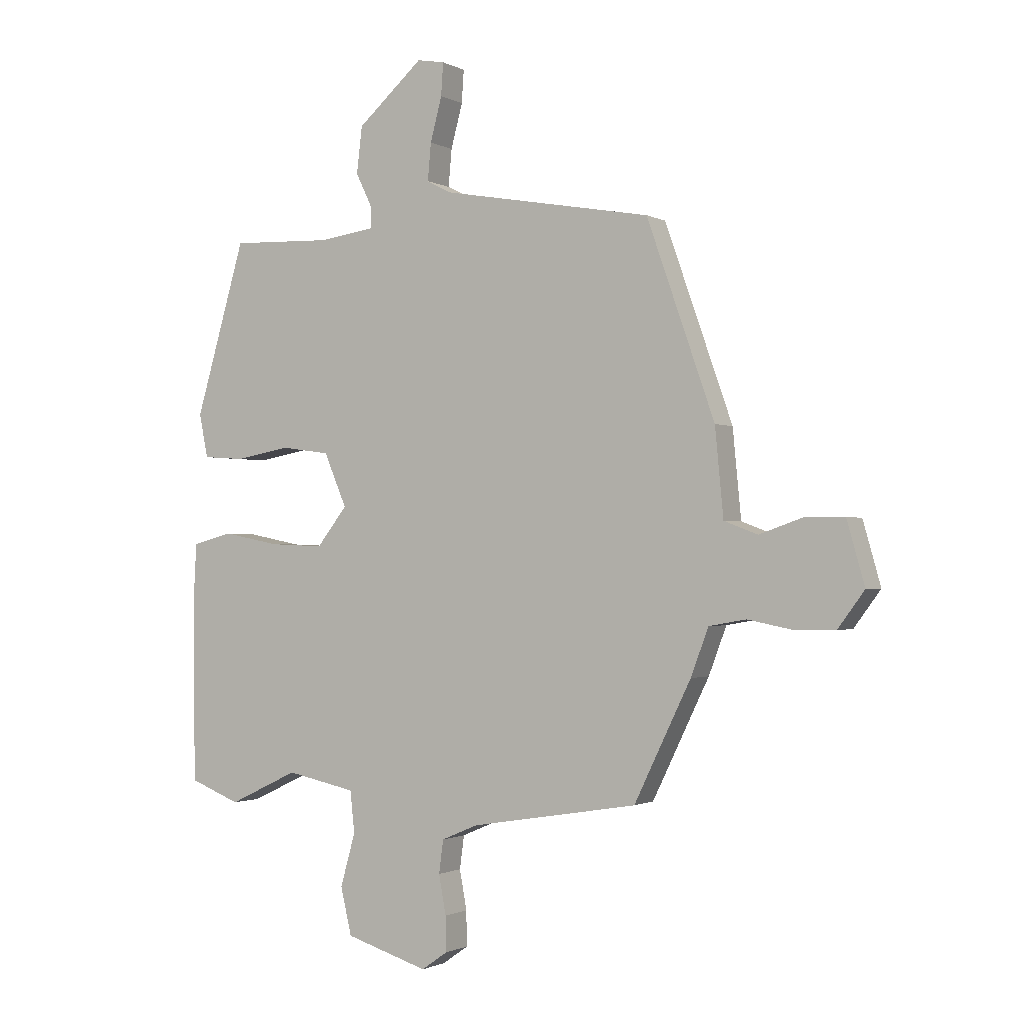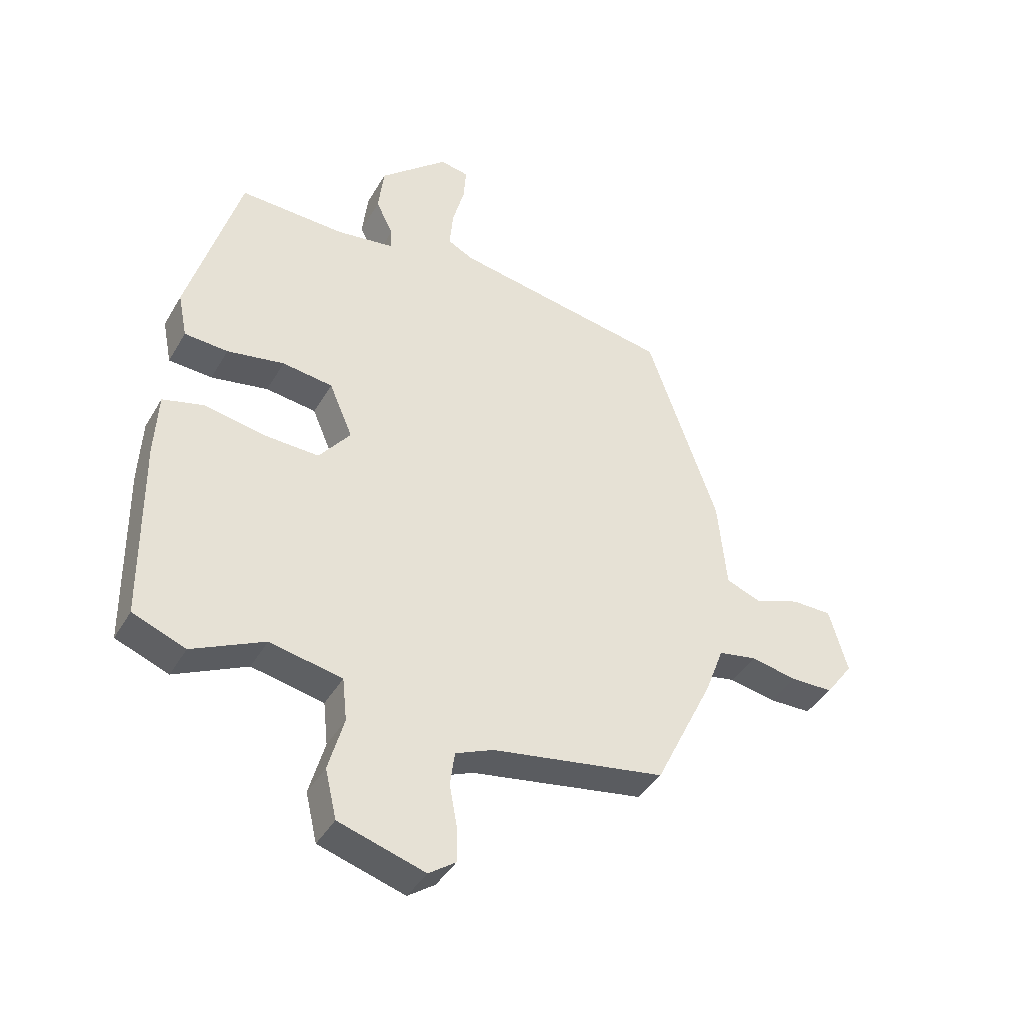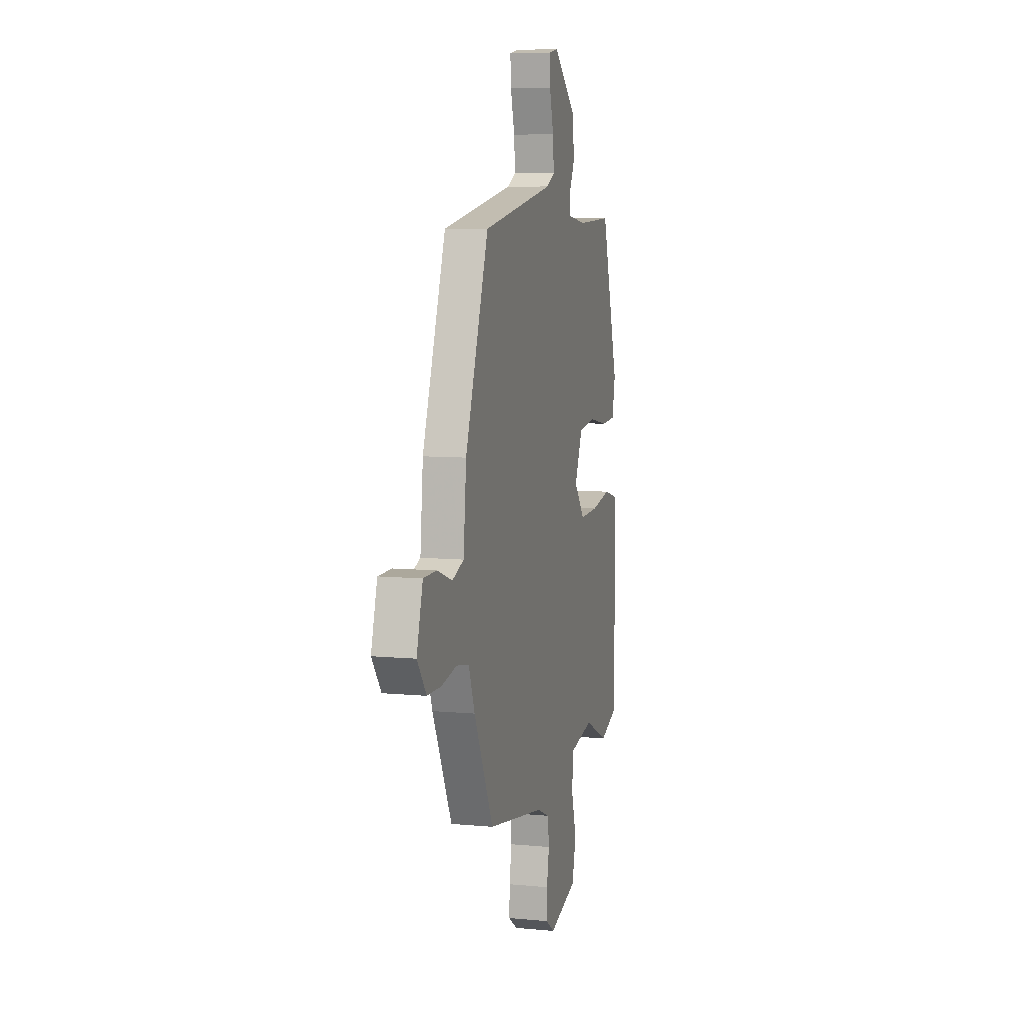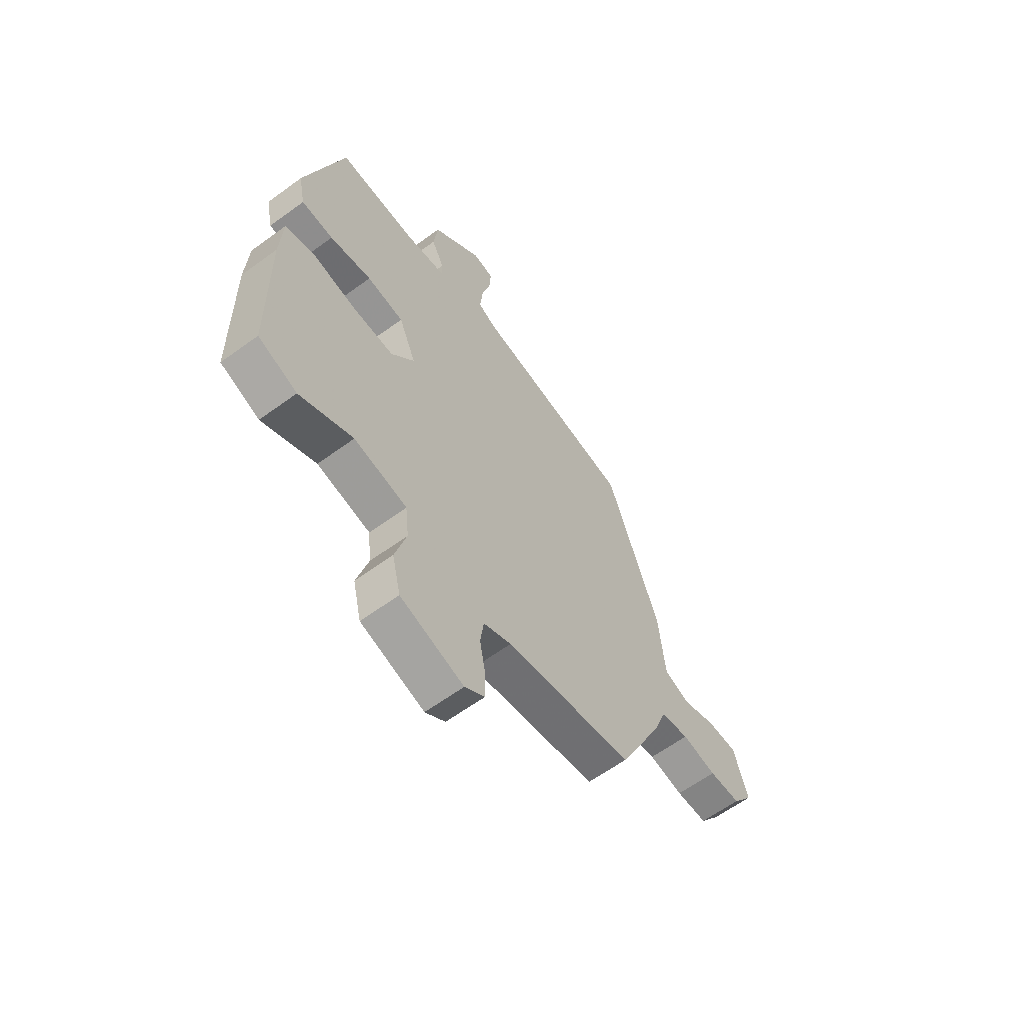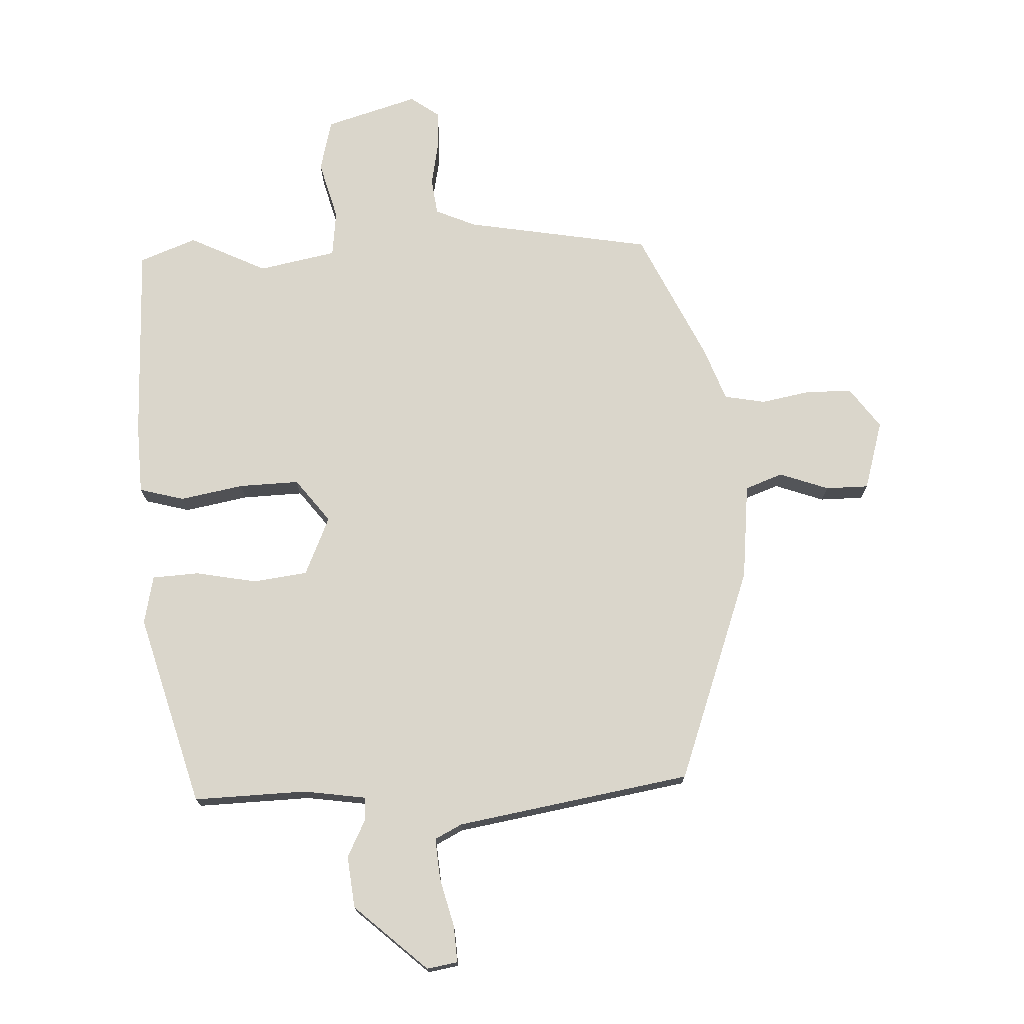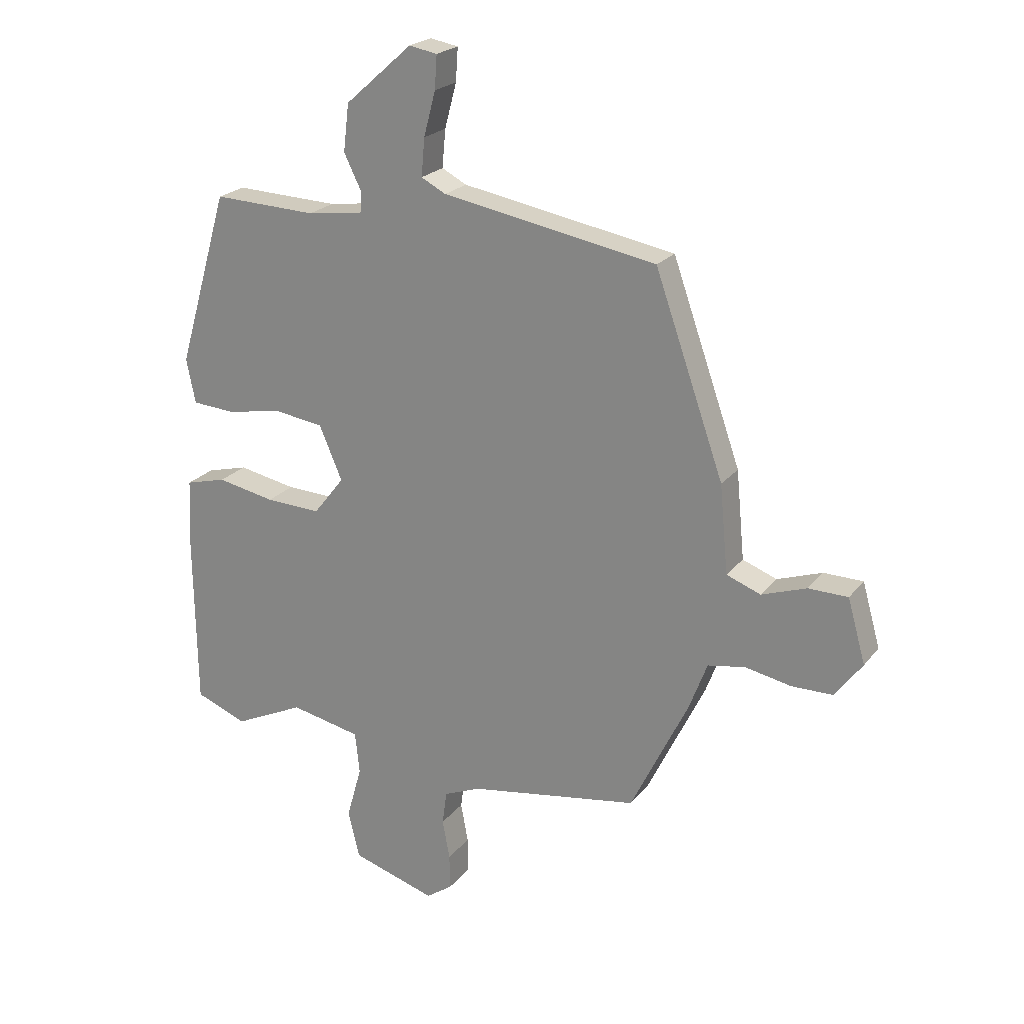
<metadata>
{"format":"obj","ext":"obj","renderer":"f3d","projection":"perspective","resolution":1024,"background":"white","views":[{"elev":-1.2,"azim":29.7,"up":"+Z"},{"elev":-41.1,"azim":-27.8,"up":"+Z"},{"elev":7.7,"azim":105.2,"up":"+Z"},{"elev":-61.9,"azim":-53.4,"up":"+Z"},{"elev":73.8,"azim":-2.0,"up":"+Y"},{"elev":22.3,"azim":27.7,"up":"+Z"}]}
</metadata>
<code>
v 0.419 0.07 0.479
v 0.542 0.07 0.13
v 0.557 0.07 -0.027
v 0.618 0.07 -0.05
v 0.698 0.07 -0.022
v 0.768 0.07 -0.023
v 0.8 0.07 -0.136
v 0.752 0.07 -0.201
v 0.678 0.07 -0.202
v 0.597 0.07 -0.186
v 0.53 0.07 -0.198
v 0.498 0.07 -0.283
v 0.395 0.07 -0.495
v 0.092 0.07 -0.545
v 0.026 0.07 -0.573
v 0.018 0.07 -0.633
v 0.031 0.07 -0.704
v 0.032 0.07 -0.767
v -0.015 0.07 -0.8
v -0.165 0.07 -0.754
v -0.185 0.07 -0.669
v -0.158 0.07 -0.573
v -0.166 0.07 -0.498
v -0.292 0.07 -0.472
v -0.418 0.07 -0.532
v -0.51 0.07 -0.496
v -0.514 0.07 -0.174
v -0.508 0.07 -0.061
v -0.435 0.07 -0.042
v -0.332 0.07 -0.062
v -0.234 0.07 -0.066
v -0.179 0.07 0.004
v -0.22 0.07 0.1
v -0.308 0.07 0.112
v -0.408 0.07 0.094
v -0.484 0.07 0.099
v -0.5 0.07 0.178
v -0.409 0.07 0.489
v -0.225 0.07 0.482
v -0.124 0.07 0.496
v -0.124 0.07 0.534
v -0.154 0.07 0.595
v -0.144 0.07 0.679
v -0.025 0.07 0.784
v 0.025 0.07 0.775
v 0.021 0.07 0.716
v 0 0.07 0.637
v -0.006 0.07 0.57
v 0.038 0.07 0.547
v 0.419 0 0.479
v 0.542 0 0.13
v 0.557 0 -0.027
v 0.618 0 -0.05
v 0.698 0 -0.022
v 0.768 0 -0.023
v 0.8 0 -0.136
v 0.752 0 -0.201
v 0.678 0 -0.202
v 0.597 0 -0.186
v 0.53 0 -0.198
v 0.498 0 -0.283
v 0.395 0 -0.495
v 0.092 0 -0.545
v 0.026 0 -0.573
v 0.018 0 -0.633
v 0.031 0 -0.704
v 0.032 0 -0.767
v -0.015 0 -0.8
v -0.165 0 -0.754
v -0.185 0 -0.669
v -0.158 0 -0.573
v -0.166 0 -0.498
v -0.292 0 -0.472
v -0.418 0 -0.532
v -0.51 0 -0.496
v -0.514 0 -0.174
v -0.508 0 -0.061
v -0.435 0 -0.042
v -0.332 0 -0.062
v -0.234 0 -0.066
v -0.179 0 0.004
v -0.22 0 0.1
v -0.308 0 0.112
v -0.408 0 0.094
v -0.484 0 0.099
v -0.5 0 0.178
v -0.409 0 0.489
v -0.225 0 0.482
v -0.124 0 0.496
v -0.124 0 0.534
v -0.154 0 0.595
v -0.144 0 0.679
v -0.025 0 0.784
v 0.025 0 0.775
v 0.021 0 0.716
v 0 0 0.637
v -0.006 0 0.57
v 0.038 0 0.547
f 44 45 46 47
f 44 47 48
f 41 42 43 44
f 40 41 44 48
f 36 37 38 39
f 34 35 36 39
f 33 34 39 40
f 32 33 40 48
f 27 28 29 30
f 27 30 31
f 24 25 26 27
f 23 24 27 31
f 19 20 21 22
f 19 22 23
f 16 17 18 19
f 15 16 19 23
f 14 15 23 31
f 11 12 13 14
f 7 8 9 10
f 7 10 11
f 4 5 6 7
f 3 4 7 11
f 49 1 2 3
f 32 48 49 3
f 14 31 32
f 3 11 14 32
f 96 95 94 93
f 97 96 93
f 93 92 91 90
f 97 93 90 89
f 88 87 86 85
f 88 85 84 83
f 89 88 83 82
f 97 89 82 81
f 79 78 77 76
f 80 79 76
f 76 75 74 73
f 80 76 73 72
f 71 70 69 68
f 72 71 68
f 68 67 66 65
f 72 68 65 64
f 80 72 64 63
f 63 62 61 60
f 59 58 57 56
f 60 59 56
f 56 55 54 53
f 60 56 53 52
f 52 51 50 98
f 52 98 97 81
f 81 80 63
f 81 63 60 52
f 1 50 51 2
f 2 51 52 3
f 3 52 53 4
f 4 53 54 5
f 5 54 55 6
f 6 55 56 7
f 7 56 57 8
f 8 57 58 9
f 9 58 59 10
f 10 59 60 11
f 11 60 61 12
f 12 61 62 13
f 13 62 63 14
f 14 63 64 15
f 15 64 65 16
f 16 65 66 17
f 17 66 67 18
f 18 67 68 19
f 19 68 69 20
f 20 69 70 21
f 21 70 71 22
f 22 71 72 23
f 23 72 73 24
f 24 73 74 25
f 25 74 75 26
f 26 75 76 27
f 27 76 77 28
f 28 77 78 29
f 29 78 79 30
f 30 79 80 31
f 31 80 81 32
f 32 81 82 33
f 33 82 83 34
f 34 83 84 35
f 35 84 85 36
f 36 85 86 37
f 37 86 87 38
f 38 87 88 39
f 39 88 89 40
f 40 89 90 41
f 41 90 91 42
f 42 91 92 43
f 43 92 93 44
f 44 93 94 45
f 45 94 95 46
f 46 95 96 47
f 47 96 97 48
f 48 97 98 49
f 49 98 50 1

</code>
